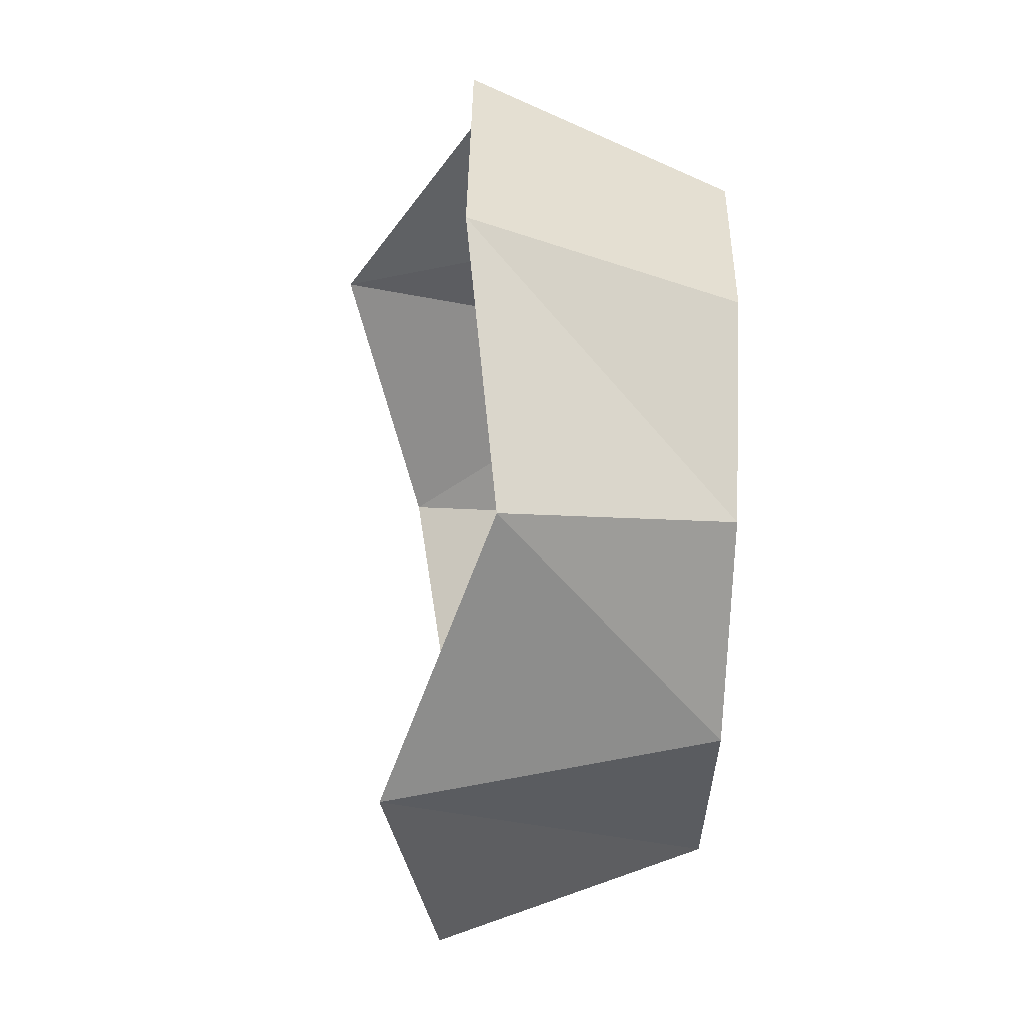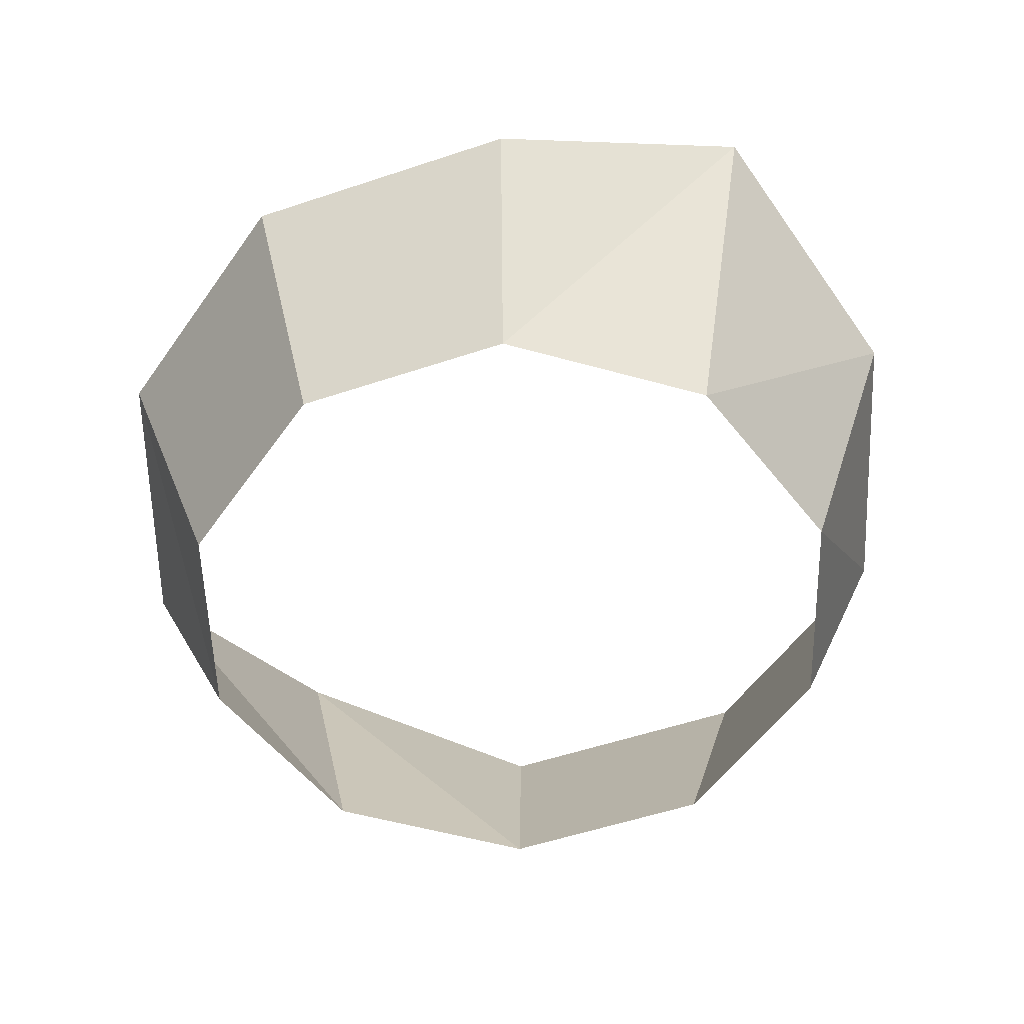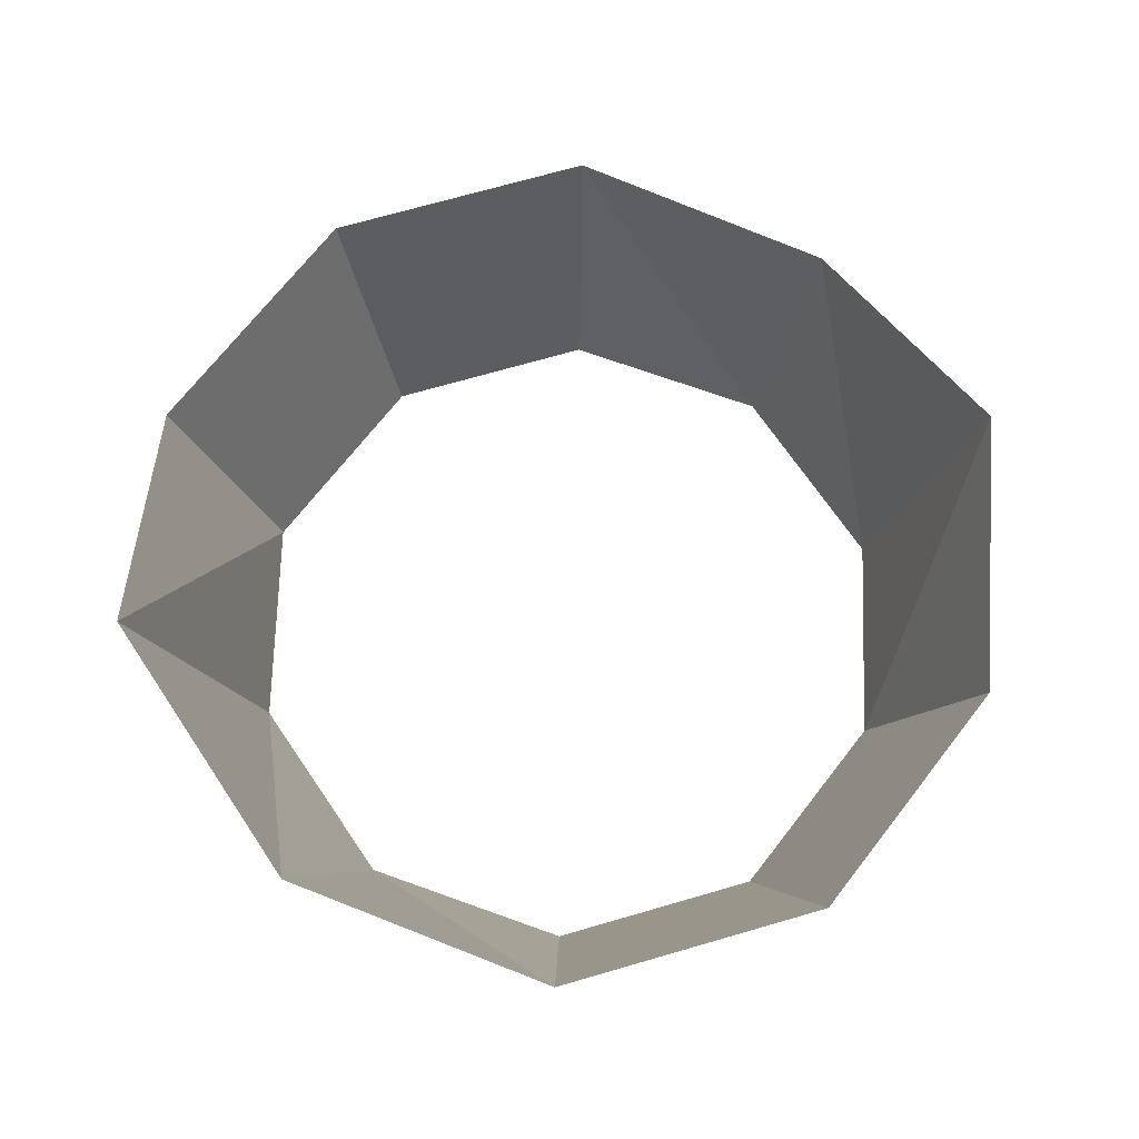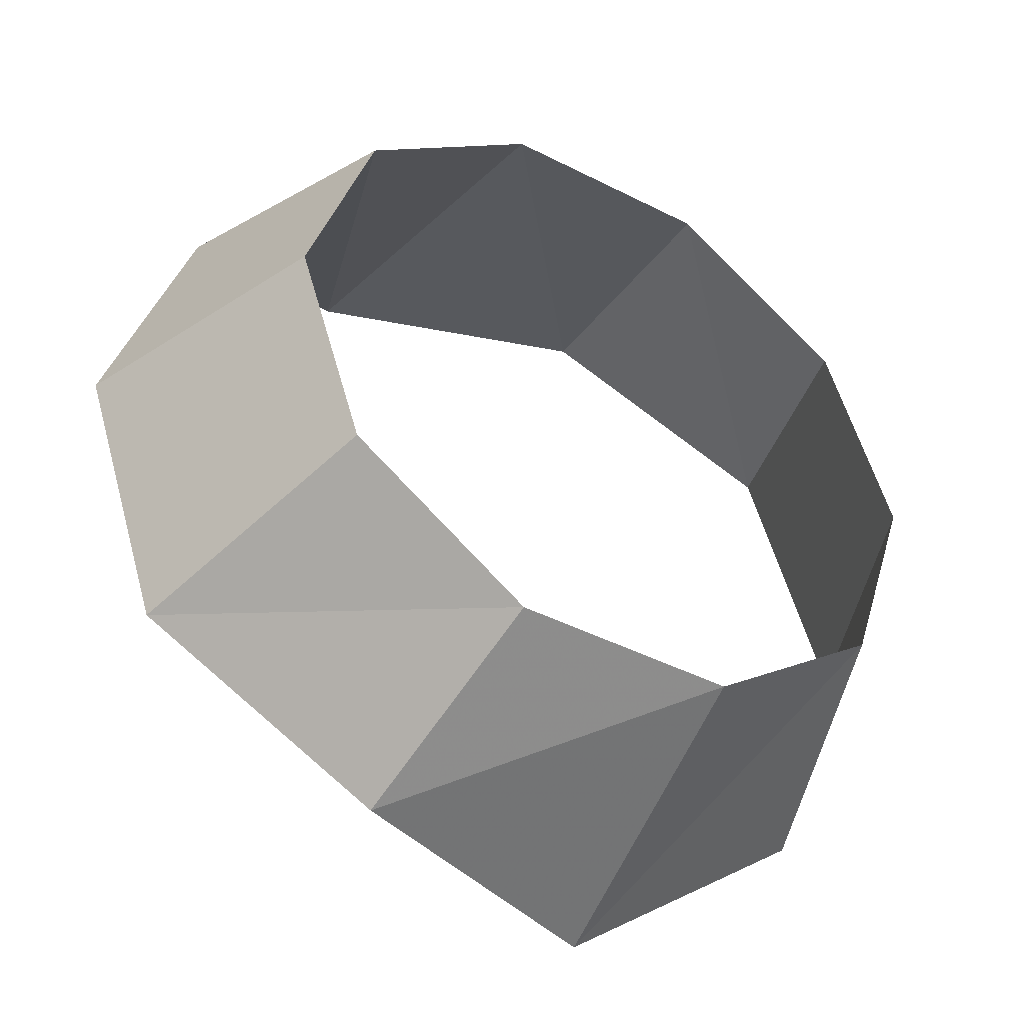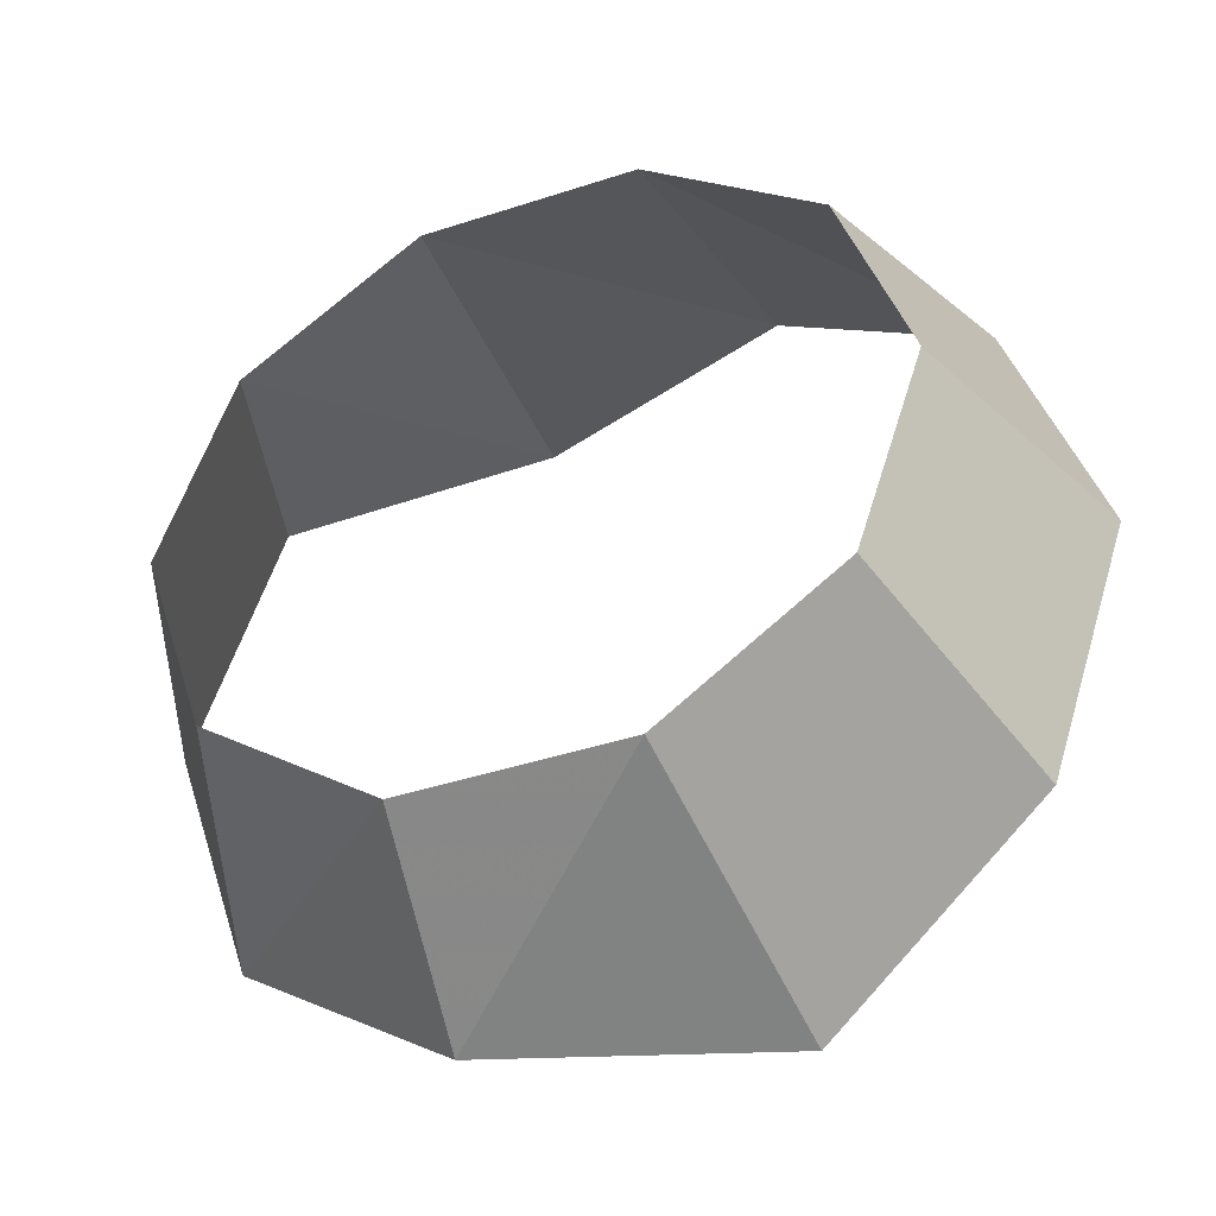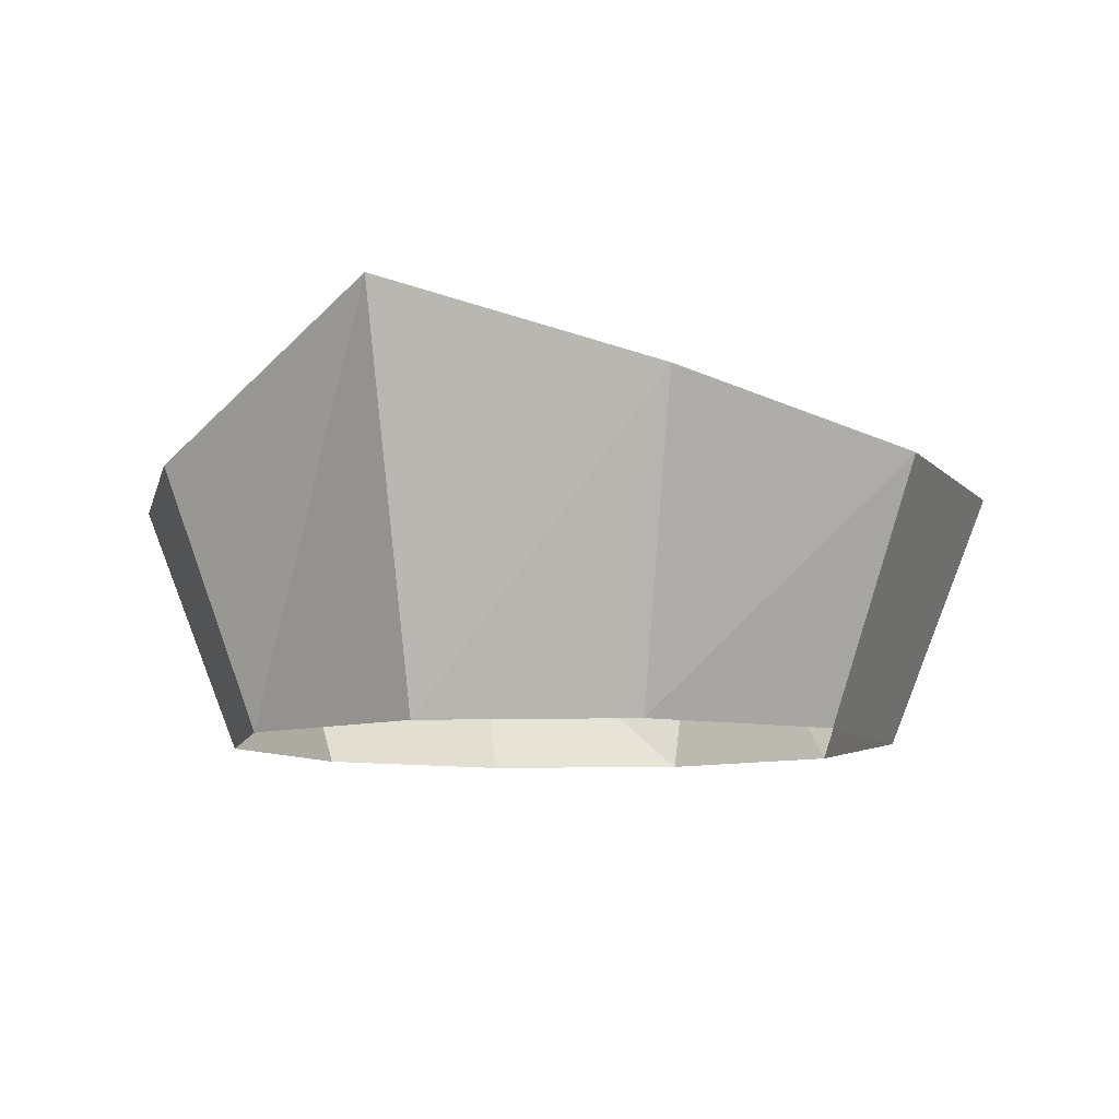
<metadata>
{"format":"obj","ext":"obj","renderer":"f3d","projection":"perspective","resolution":1024,"background":"white","views":[{"elev":-71.8,"azim":87.6,"up":"+Y"},{"elev":-54.6,"azim":127.5,"up":"+Z"},{"elev":70.0,"azim":-124.2,"up":"+Z"},{"elev":-43.5,"azim":149.0,"up":"+Y"},{"elev":-42.2,"azim":-158.6,"up":"+Y"},{"elev":-8.9,"azim":-174.8,"up":"+Z"}]}
</metadata>
<code>
g Splash_Cascade_2
v 0.365 0.2652 0.2575
v 0.3499 0 0
v 0.4512 0 0.2575
v 0.283 0.2056 0
v 0.1394 0.4291 0.4011
v 0.1081 0.3327 0
v -0.1394 0.4291 0.3105
v -0.1081 0.3327 0
v -0.365 0.2652 0.2575
v -0.1081 0.3327 0
v -0.1394 0.4291 0.3105
v -0.283 0.2056 0
v -0.4512 0 0.2575
v -0.3499 0 0
v -0.365 -0.2652 0.2575
v -0.3499 0 0
v -0.4512 0 0.2575
v -0.283 -0.2056 0
v -0.1394 -0.4291 0.3144
v -0.1081 -0.3327 0
v 0.1394 -0.4291 0.2196
v -0.1081 -0.3327 0
v -0.1394 -0.4291 0.3144
v 0.1081 -0.3327 0
v 0.365 -0.2652 0.2575
v 0.283 -0.2056 0
v 0.4512 0 0.2575
v 0.3499 0 0
v 0.365 0.2652 0.2575
v 0.3499 0 0
v 0.4512 0 0.2575
v 0.283 0.2056 0
v 0.1394 0.4291 0.4011
v 0.1081 0.3327 0
v -0.1394 0.4291 0.3105
v -0.1081 0.3327 0
v -0.365 0.2652 0.2575
v -0.1081 0.3327 0
v -0.1394 0.4291 0.3105
v -0.283 0.2056 0
v -0.4512 0 0.2575
v -0.3499 0 0
v -0.365 -0.2652 0.2575
v -0.3499 0 0
v -0.4512 0 0.2575
v -0.283 -0.2056 0
v -0.1394 -0.4291 0.3144
v -0.1081 -0.3327 0
v 0.1394 -0.4291 0.2196
v -0.1081 -0.3327 0
v -0.1394 -0.4291 0.3144
v 0.1081 -0.3327 0
v 0.365 -0.2652 0.2575
v 0.283 -0.2056 0
v 0.4512 0 0.2575
v 0.3499 0 0
g Splash_Cascade_2_0
f 3 2 1
f 2 4 1
f 1 4 5
f 4 6 5
f 5 6 7
f 6 8 7
f 11 10 9
f 10 12 9
f 9 12 13
f 12 14 13
f 17 16 15
f 16 18 15
f 15 18 19
f 18 20 19
f 23 22 21
f 22 24 21
f 21 24 25
f 24 26 25
f 25 26 27
f 26 28 27
f 30 31 29
f 32 30 29
f 32 29 33
f 34 32 33
f 34 33 35
f 36 34 35
f 38 39 37
f 40 38 37
f 40 37 41
f 42 40 41
f 44 45 43
f 46 44 43
f 46 43 47
f 48 46 47
f 50 51 49
f 52 50 49
f 52 49 53
f 54 52 53
f 54 53 55
f 56 54 55

</code>
